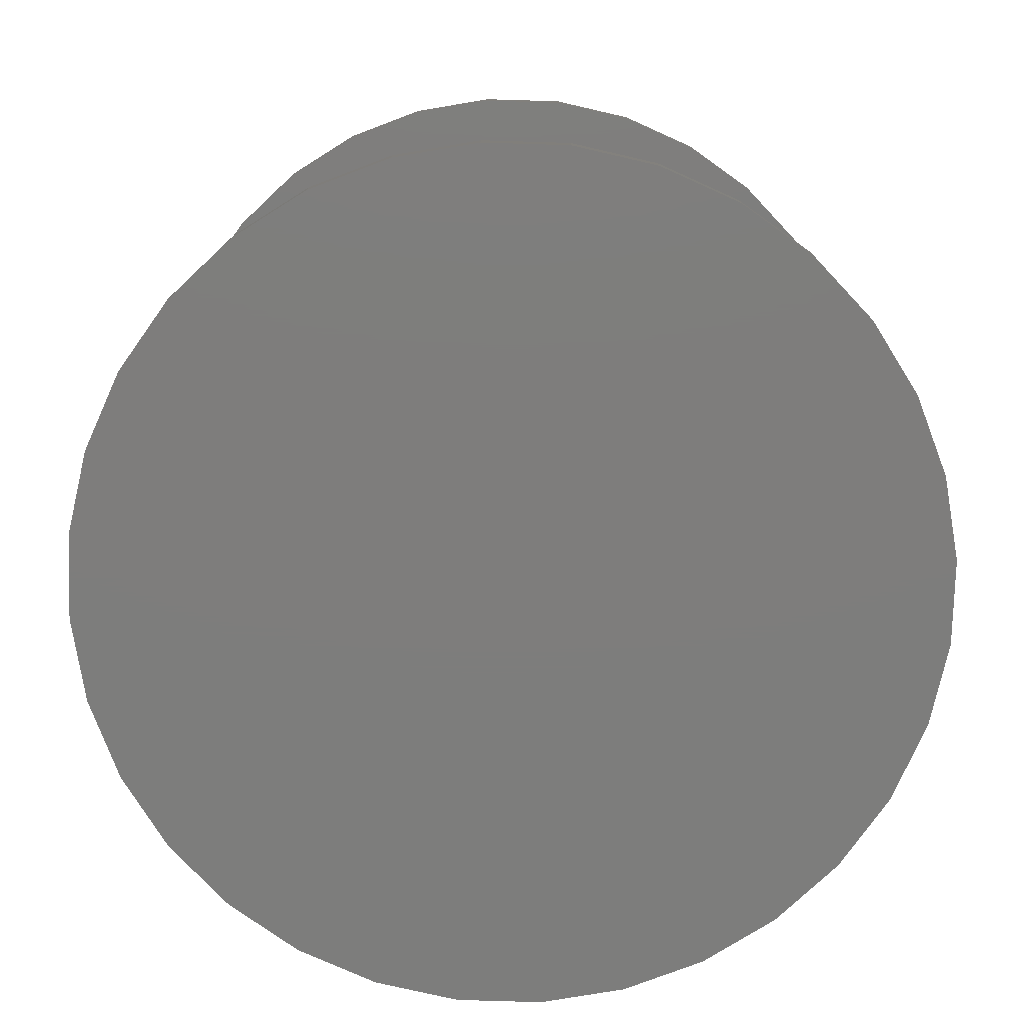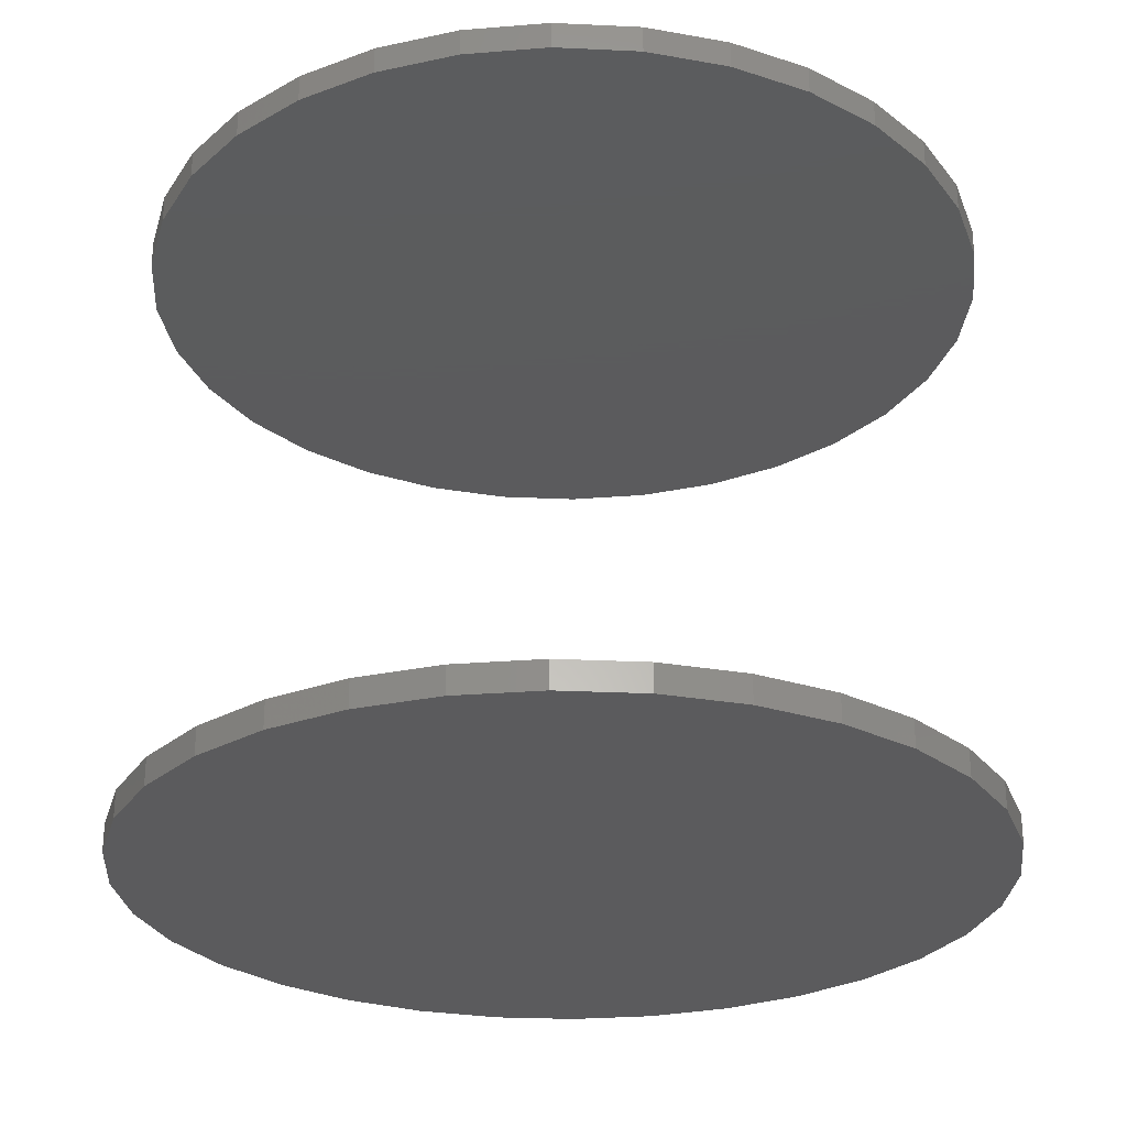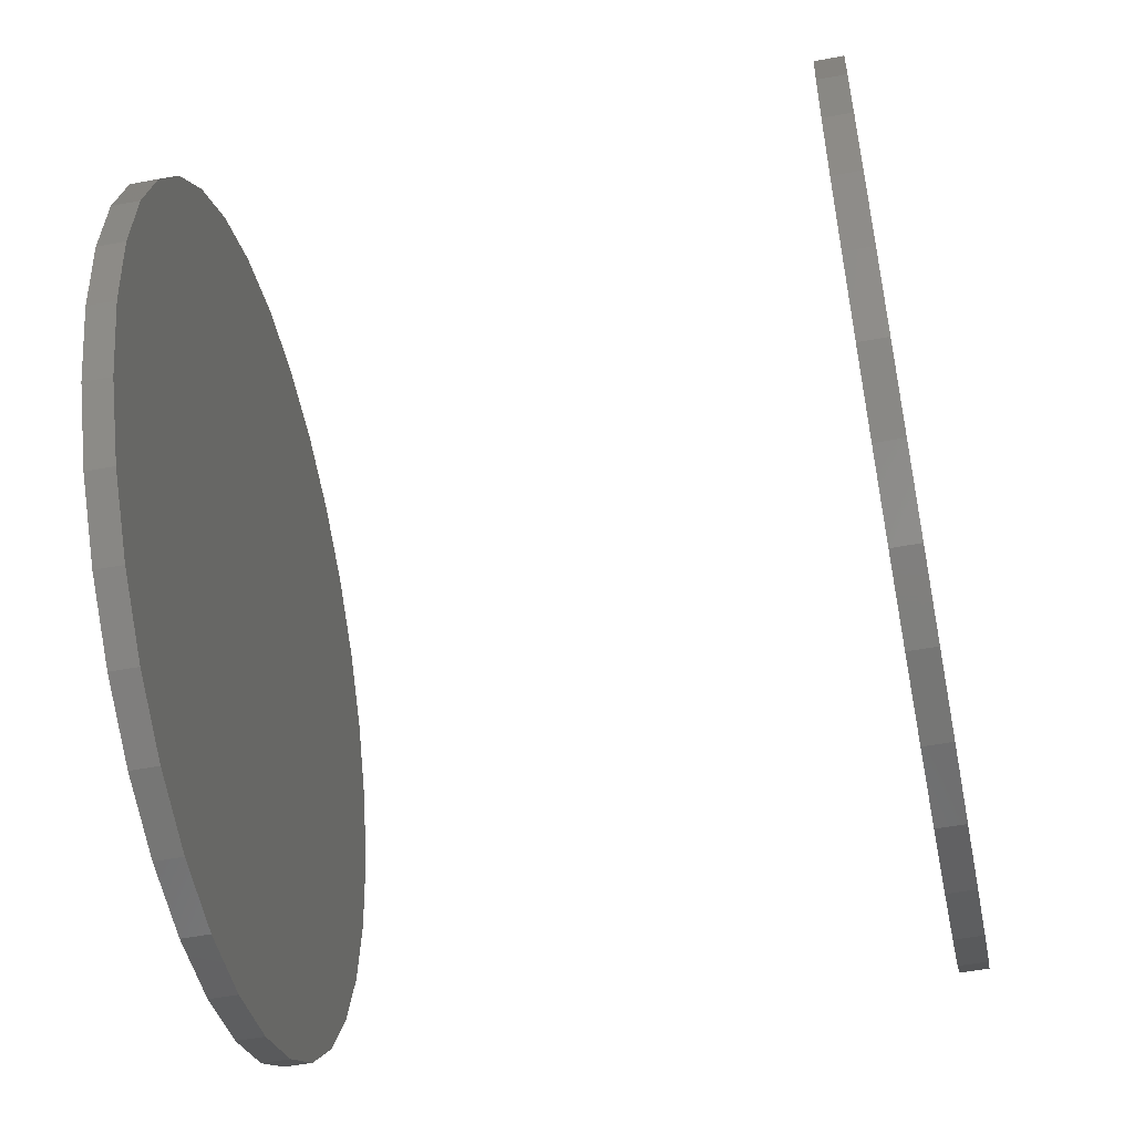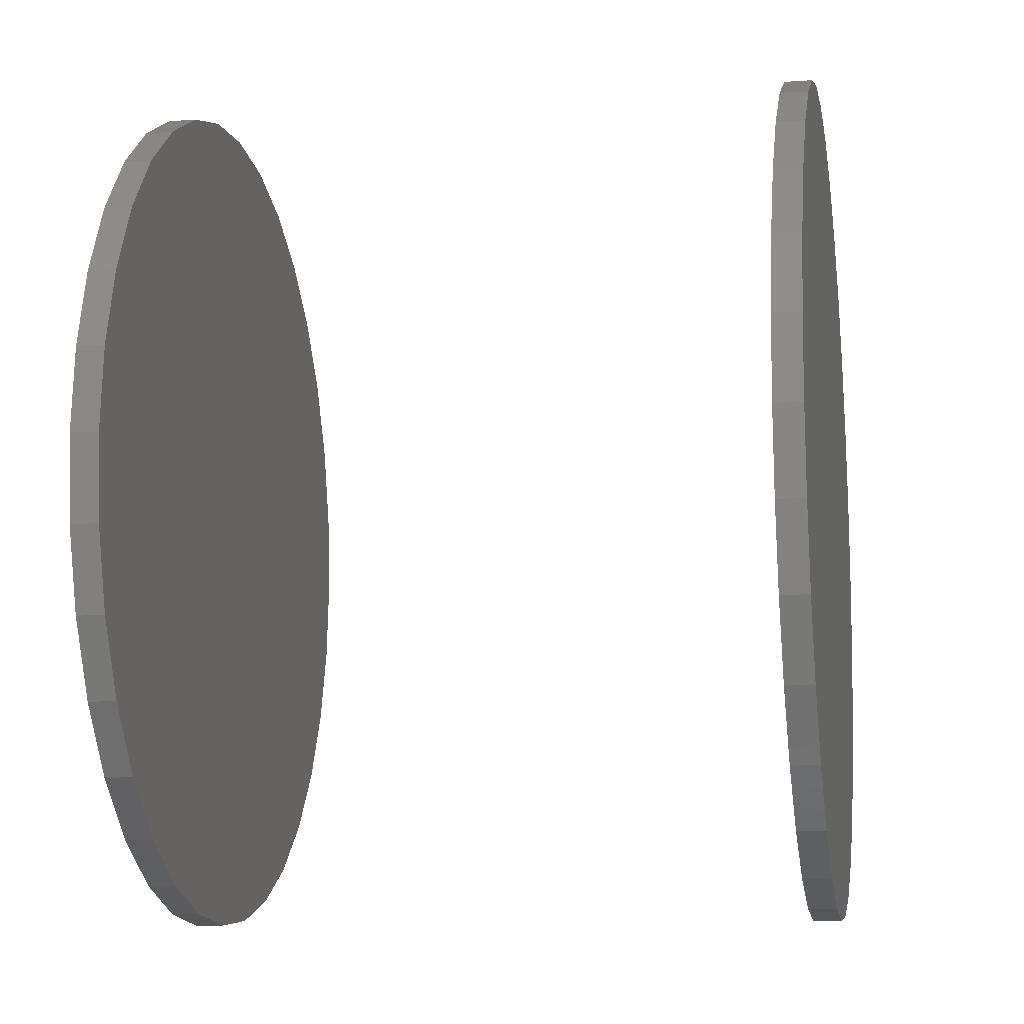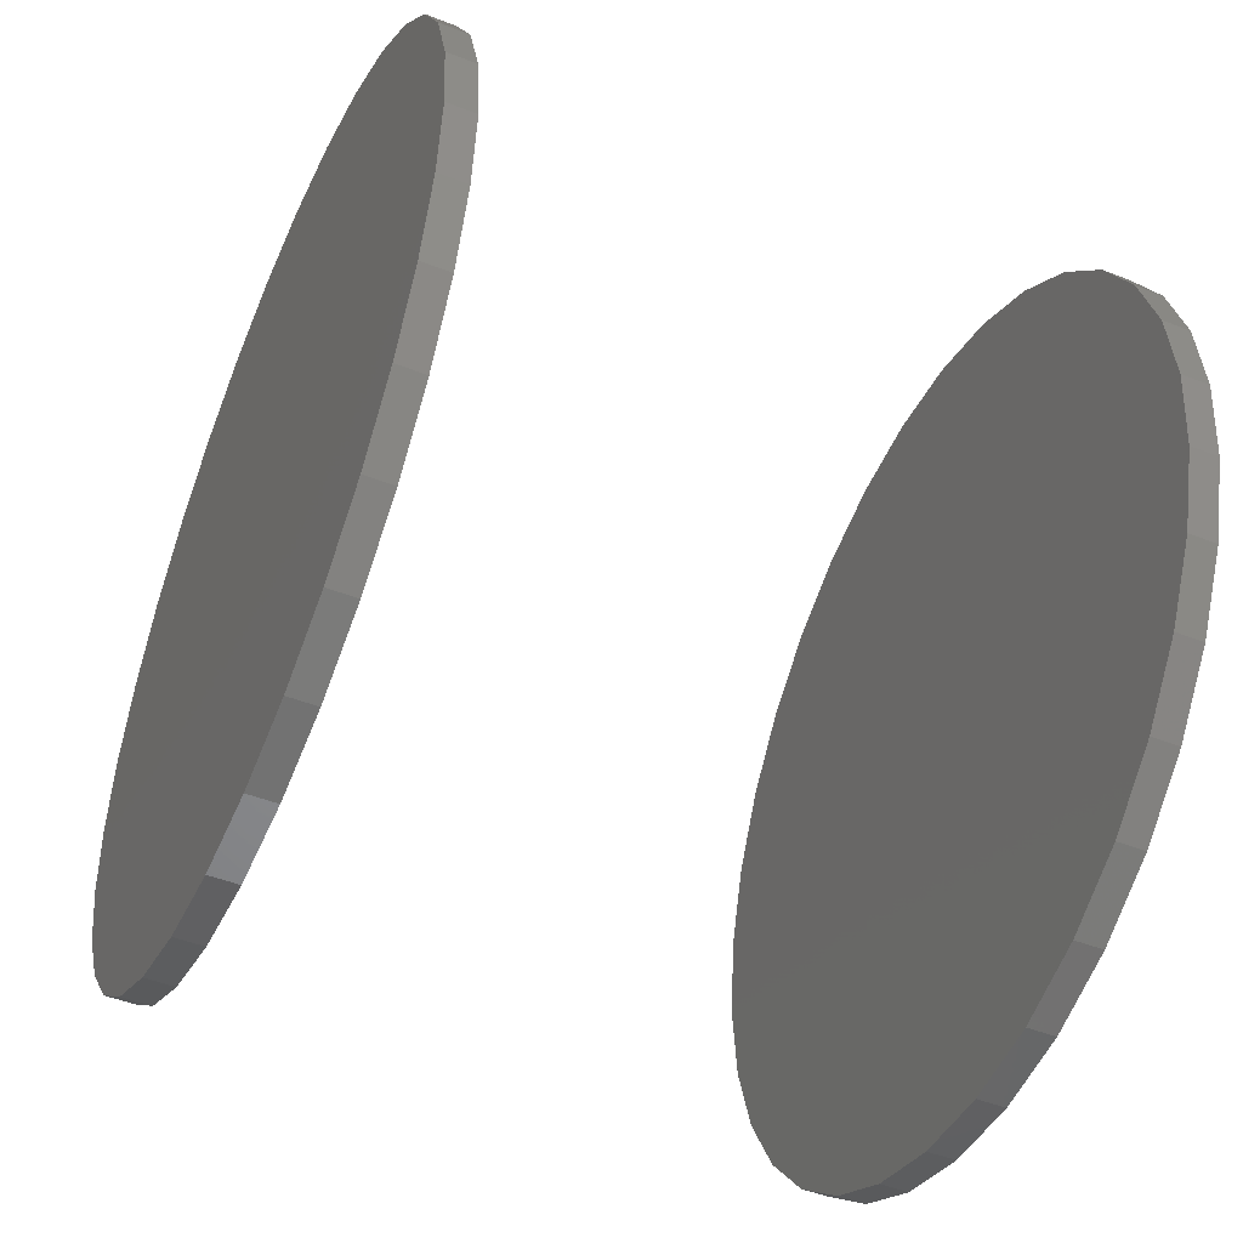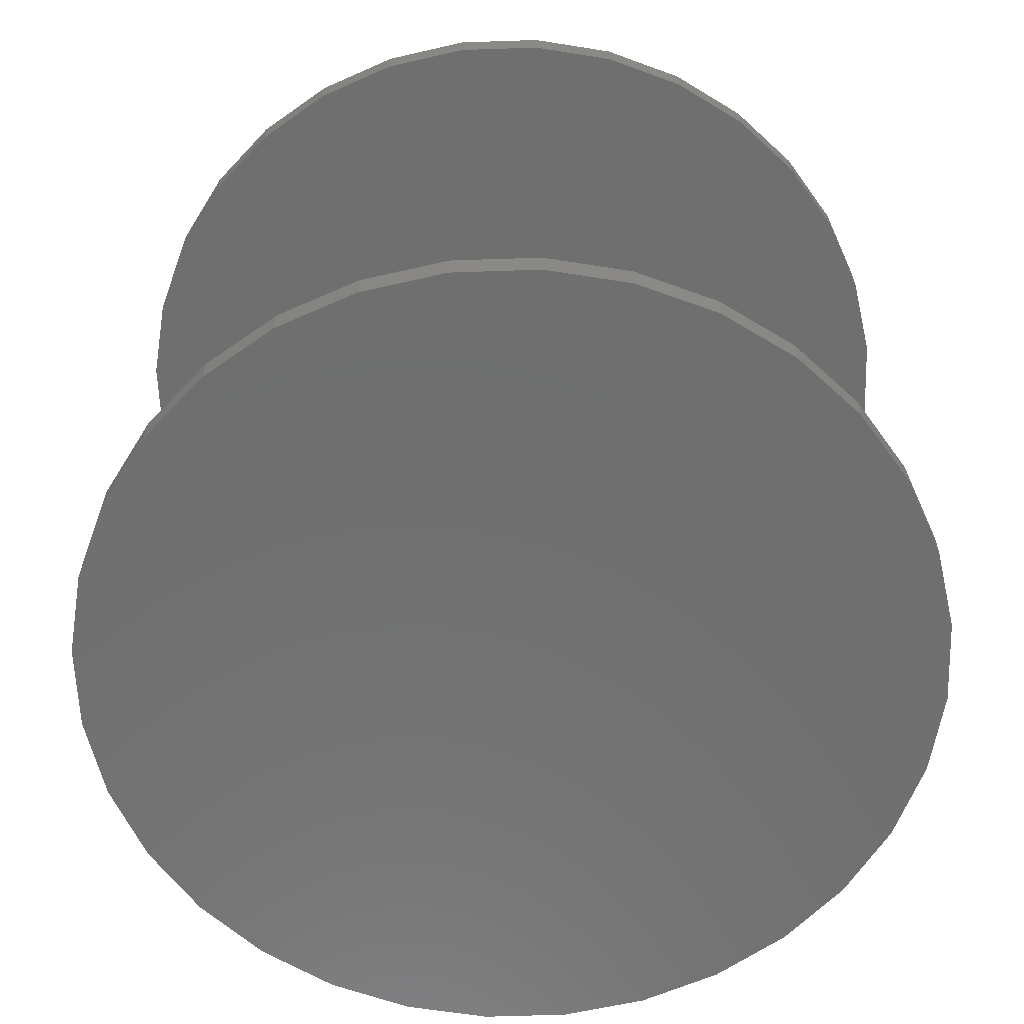
<metadata>
{"format":"stl","ext":"stl","renderer":"f3d","projection":"perspective","resolution":1024,"background":"white","views":[{"elev":-77.0,"azim":-176.1,"up":"+Y"},{"elev":-27.2,"azim":91.5,"up":"+Y"},{"elev":-52.3,"azim":-78.6,"up":"+Z"},{"elev":-11.5,"azim":-79.9,"up":"+Z"},{"elev":-48.1,"azim":66.3,"up":"+Z"},{"elev":-61.5,"azim":30.1,"up":"+Y"}]}
</metadata>
<code>
# stl→obj: 128 verts, 248 faces
v -0.4749 -0.7188 2.658e-16
v -0.4749 -0.75 5.212e-17
v -0.4657 -0.7188 0.09386
v -0.4657 -0.75 0.09386
v -0.4383 -0.7188 0.1841
v -0.4383 -0.75 0.1841
v -0.3938 -0.7188 0.2673
v -0.3938 -0.75 0.2673
v -0.334 -0.7188 0.3402
v -0.334 -0.75 0.3402
v -0.2611 -0.7188 0.4
v -0.2611 -0.75 0.4
v -0.1779 -0.7188 0.4445
v -0.1779 -0.75 0.4445
v -0.08769 -0.7188 0.4718
v -0.08769 -0.75 0.4718
v 0.006168 -0.7188 0.4811
v 0.006168 -0.75 0.4811
v 0.1 -0.7188 0.4718
v 0.1 -0.75 0.4718
v 0.1903 -0.7188 0.4445
v 0.1903 -0.75 0.4445
v 0.2734 -0.7188 0.4
v 0.2734 -0.75 0.4
v 0.3463 -0.7188 0.3402
v 0.3463 -0.75 0.3402
v 0.4062 -0.7188 0.2673
v 0.4062 -0.75 0.2673
v 0.4506 -0.7188 0.1841
v 0.4506 -0.75 0.1841
v 0.478 -0.7188 0.09386
v 0.478 -0.75 0.09386
v 0.4873 -0.7188 -6.108e-16
v 0.4873 -0.75 -6.571e-17
v -0.4749 2.1e-18 5.212e-17
v -0.4749 -0.03125 2.658e-16
v -0.4657 3.126e-18 0.09386
v -0.4657 -0.03125 0.09386
v -0.4383 6.166e-18 0.1841
v -0.4383 -0.03125 0.1841
v -0.3938 1.11e-17 0.2673
v -0.3938 -0.03125 0.2673
v -0.334 1.774e-17 0.3402
v -0.334 -0.03125 0.3402
v -0.2611 2.584e-17 0.4
v -0.2611 -0.03125 0.4
v -0.1779 3.507e-17 0.4445
v -0.1779 -0.03125 0.4445
v -0.08769 4.509e-17 0.4718
v -0.08769 -0.03125 0.4718
v 0.006168 5.551e-17 0.4811
v 0.006168 -0.03125 0.4811
v 0.1 6.593e-17 0.4718
v 0.1 -0.03125 0.4718
v 0.1903 7.595e-17 0.4445
v 0.1903 -0.03125 0.4445
v 0.2734 8.518e-17 0.4
v 0.2734 -0.03125 0.4
v 0.3463 9.328e-17 0.3402
v 0.3463 -0.03125 0.3402
v 0.4062 9.992e-17 0.2673
v 0.4062 -0.03125 0.2673
v 0.4506 1.049e-16 0.1841
v 0.4506 -0.03125 0.1841
v 0.478 1.079e-16 0.09386
v 0.478 -0.03125 0.09386
v 0.4873 1.089e-16 -6.571e-17
v 0.4873 -0.03125 -6.571e-17
v 0.478 -0.7188 -0.09386
v 0.478 -0.75 -0.09386
v 0.4506 -0.7188 -0.1841
v 0.4506 -0.75 -0.1841
v 0.4062 -0.7188 -0.2673
v 0.4062 -0.75 -0.2673
v 0.3463 -0.7188 -0.3402
v 0.3463 -0.75 -0.3402
v 0.2734 -0.7188 -0.4
v 0.2734 -0.75 -0.4
v 0.1903 -0.7188 -0.4445
v 0.1903 -0.75 -0.4445
v 0.1 -0.7188 -0.4718
v 0.1 -0.75 -0.4718
v 0.006168 -0.7188 -0.4811
v 0.006168 -0.75 -0.4811
v -0.08769 -0.7188 -0.4718
v -0.08769 -0.75 -0.4718
v -0.1779 -0.7188 -0.4445
v -0.1779 -0.75 -0.4445
v -0.2611 -0.7188 -0.4
v -0.2611 -0.75 -0.4
v -0.334 -0.7188 -0.3402
v -0.334 -0.75 -0.3402
v -0.3938 -0.7188 -0.2673
v -0.3938 -0.75 -0.2673
v -0.4383 -0.7188 -0.1841
v -0.4383 -0.75 -0.1841
v -0.4657 -0.7188 -0.09386
v -0.4657 -0.75 -0.09386
v 0.478 1.079e-16 -0.09386
v 0.478 -0.03125 -0.09386
v 0.4506 1.049e-16 -0.1841
v 0.4506 -0.03125 -0.1841
v 0.4062 9.992e-17 -0.2673
v 0.4062 -0.03125 -0.2673
v 0.3463 9.328e-17 -0.3402
v 0.3463 -0.03125 -0.3402
v 0.2734 8.518e-17 -0.4
v 0.2734 -0.03125 -0.4
v 0.1903 7.595e-17 -0.4445
v 0.1903 -0.03125 -0.4445
v 0.1 6.593e-17 -0.4718
v 0.1 -0.03125 -0.4718
v 0.006168 5.551e-17 -0.4811
v 0.006168 -0.03125 -0.4811
v -0.08769 4.509e-17 -0.4718
v -0.08769 -0.03125 -0.4718
v -0.1779 3.507e-17 -0.4445
v -0.1779 -0.03125 -0.4445
v -0.2611 2.584e-17 -0.4
v -0.2611 -0.03125 -0.4
v -0.334 1.774e-17 -0.3402
v -0.334 -0.03125 -0.3402
v -0.3938 1.11e-17 -0.2673
v -0.3938 -0.03125 -0.2673
v -0.4383 6.166e-18 -0.1841
v -0.4383 -0.03125 -0.1841
v -0.4657 3.126e-18 -0.09386
v -0.4657 -0.03125 -0.09386
f 1 2 3
f 3 2 4
f 3 4 5
f 5 4 6
f 5 6 7
f 7 6 8
f 7 8 9
f 9 8 10
f 9 10 11
f 11 10 12
f 11 12 13
f 13 12 14
f 13 14 15
f 15 14 16
f 15 16 17
f 17 16 18
f 17 18 19
f 19 18 20
f 19 20 21
f 21 20 22
f 21 22 23
f 23 22 24
f 23 24 25
f 25 24 26
f 25 26 27
f 27 26 28
f 27 28 29
f 29 28 30
f 29 30 31
f 31 30 32
f 31 32 33
f 33 32 34
f 35 36 37
f 37 36 38
f 37 38 39
f 39 38 40
f 39 40 41
f 41 40 42
f 41 42 43
f 43 42 44
f 43 44 45
f 45 44 46
f 45 46 47
f 47 46 48
f 47 48 49
f 49 48 50
f 49 50 51
f 51 50 52
f 51 52 53
f 53 52 54
f 53 54 55
f 55 54 56
f 55 56 57
f 57 56 58
f 57 58 59
f 59 58 60
f 59 60 61
f 61 60 62
f 61 62 63
f 63 62 64
f 63 64 65
f 65 64 66
f 65 66 67
f 67 66 68
f 33 34 69
f 69 34 70
f 69 70 71
f 71 70 72
f 71 72 73
f 73 72 74
f 73 74 75
f 75 74 76
f 75 76 77
f 77 76 78
f 77 78 79
f 79 78 80
f 79 80 81
f 81 80 82
f 81 82 83
f 83 82 84
f 83 84 85
f 85 84 86
f 85 86 87
f 87 86 88
f 87 88 89
f 89 88 90
f 89 90 91
f 91 90 92
f 91 92 93
f 93 92 94
f 93 94 95
f 95 94 96
f 95 96 97
f 97 96 98
f 97 98 1
f 1 98 2
f 67 68 99
f 99 68 100
f 99 100 101
f 101 100 102
f 101 102 103
f 103 102 104
f 103 104 105
f 105 104 106
f 105 106 107
f 107 106 108
f 107 108 109
f 109 108 110
f 109 110 111
f 111 110 112
f 111 112 113
f 113 112 114
f 113 114 115
f 115 114 116
f 115 116 117
f 117 116 118
f 117 118 119
f 119 118 120
f 119 120 121
f 121 120 122
f 121 122 123
f 123 122 124
f 123 124 125
f 125 124 126
f 125 126 127
f 127 126 128
f 127 128 35
f 35 128 36
f 50 54 52
f 54 50 56
f 56 50 48
f 56 48 58
f 58 48 46
f 58 46 60
f 60 46 44
f 60 44 62
f 62 44 42
f 62 42 64
f 64 42 40
f 64 40 66
f 66 40 38
f 66 38 68
f 68 38 36
f 68 36 100
f 100 36 128
f 100 128 102
f 102 128 126
f 102 126 104
f 104 126 124
f 104 124 106
f 106 124 122
f 106 122 108
f 108 122 120
f 108 120 110
f 110 120 118
f 110 118 112
f 112 118 116
f 112 116 114
f 17 19 15
f 83 85 81
f 81 85 87
f 81 87 79
f 79 87 89
f 79 89 77
f 77 89 91
f 77 91 75
f 75 91 93
f 75 93 73
f 73 93 95
f 73 95 71
f 71 95 97
f 71 97 69
f 69 97 1
f 69 1 33
f 33 1 3
f 33 3 31
f 31 3 5
f 31 5 29
f 29 5 7
f 29 7 27
f 27 7 9
f 27 9 25
f 25 9 11
f 25 11 23
f 23 11 13
f 23 13 21
f 21 13 15
f 21 15 19
f 16 20 18
f 20 16 22
f 22 16 14
f 22 14 24
f 24 14 12
f 24 12 26
f 26 12 10
f 26 10 28
f 28 10 8
f 28 8 30
f 30 8 6
f 30 6 32
f 32 6 4
f 32 4 34
f 34 4 2
f 34 2 70
f 70 2 98
f 70 98 72
f 72 98 96
f 72 96 74
f 74 96 94
f 74 94 76
f 76 94 92
f 76 92 78
f 78 92 90
f 78 90 80
f 80 90 88
f 80 88 82
f 82 88 86
f 82 86 84
f 51 53 49
f 113 115 111
f 111 115 117
f 111 117 109
f 109 117 119
f 109 119 107
f 107 119 121
f 107 121 105
f 105 121 123
f 105 123 103
f 103 123 125
f 103 125 101
f 101 125 127
f 101 127 99
f 99 127 35
f 99 35 67
f 67 35 37
f 67 37 65
f 65 37 39
f 65 39 63
f 63 39 41
f 63 41 61
f 61 41 43
f 61 43 59
f 59 43 45
f 59 45 57
f 57 45 47
f 57 47 55
f 55 47 49
f 55 49 53

</code>
